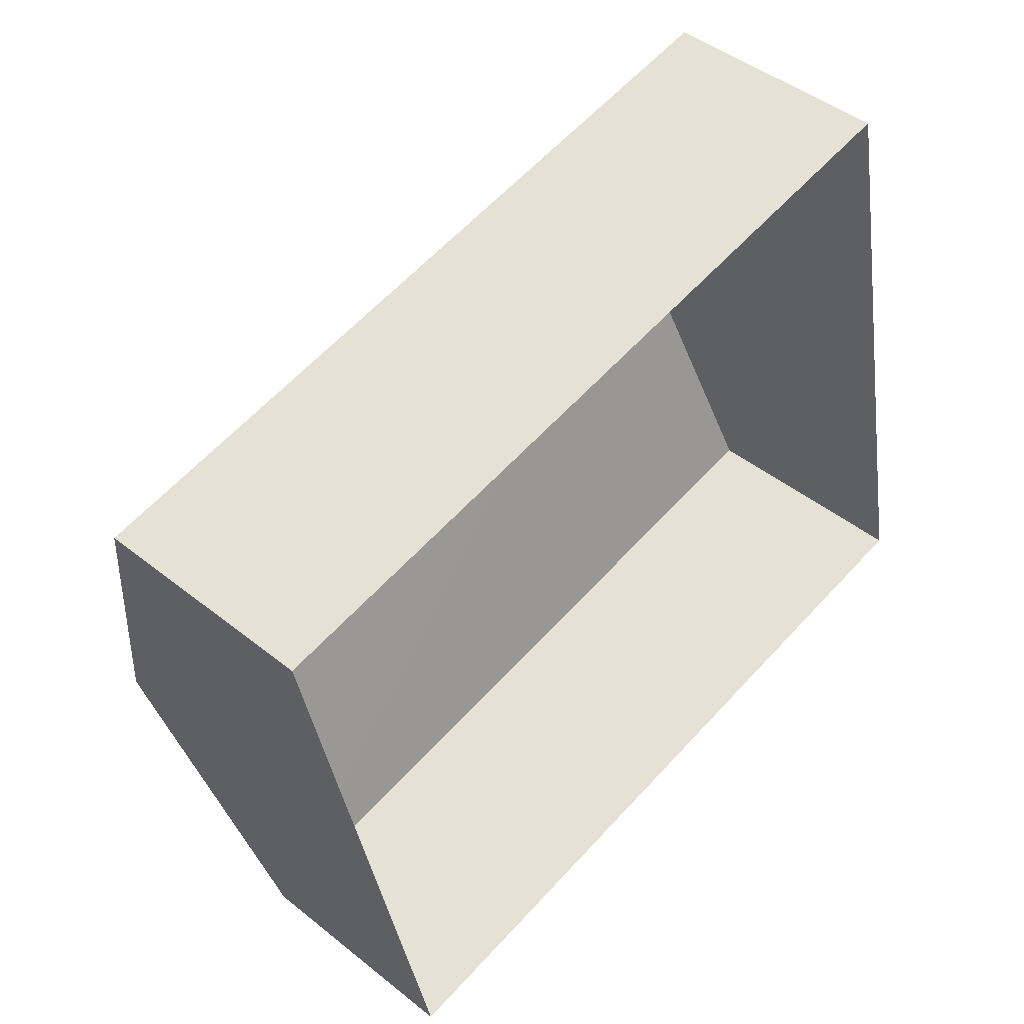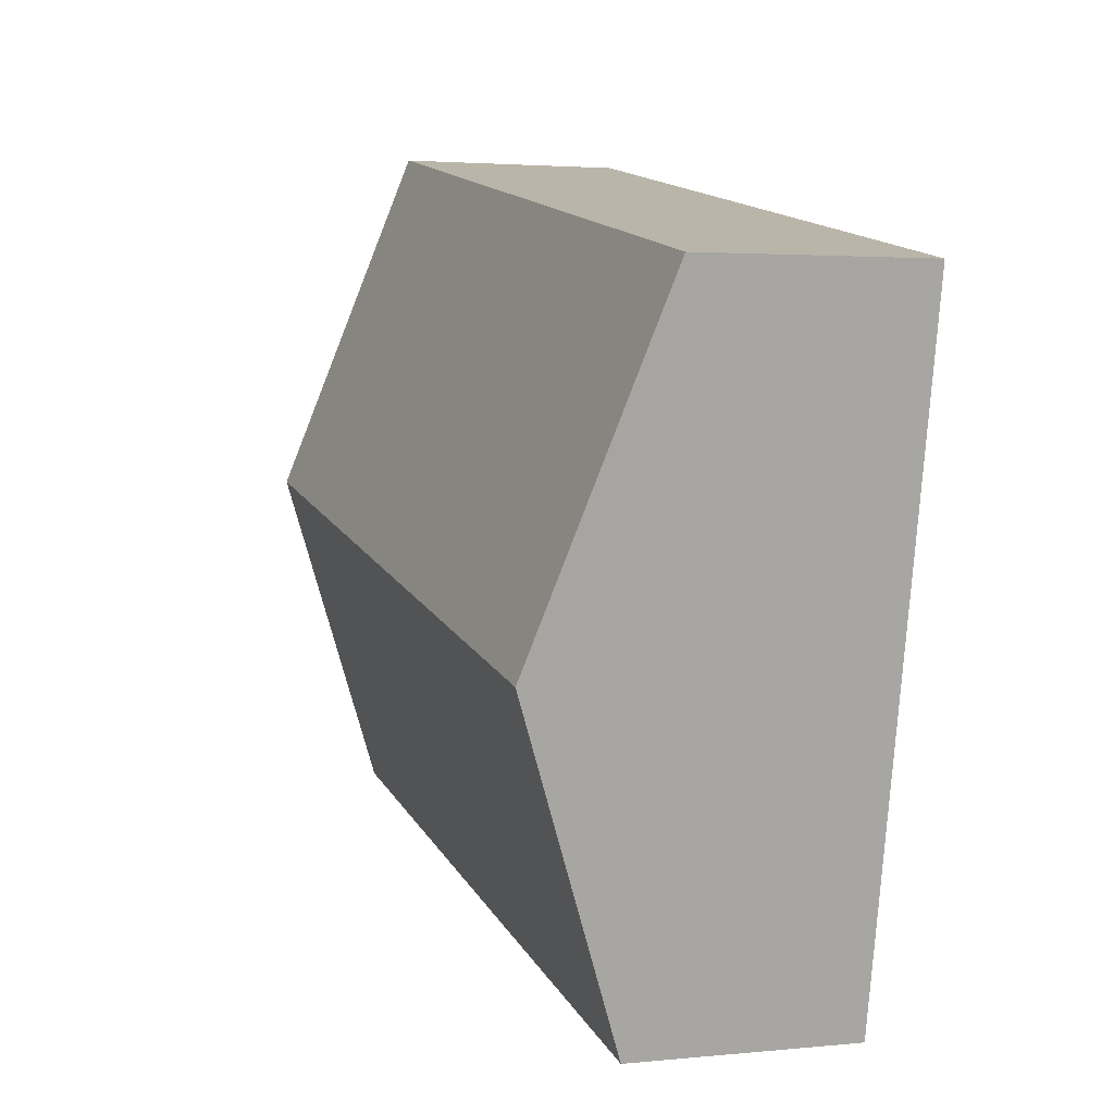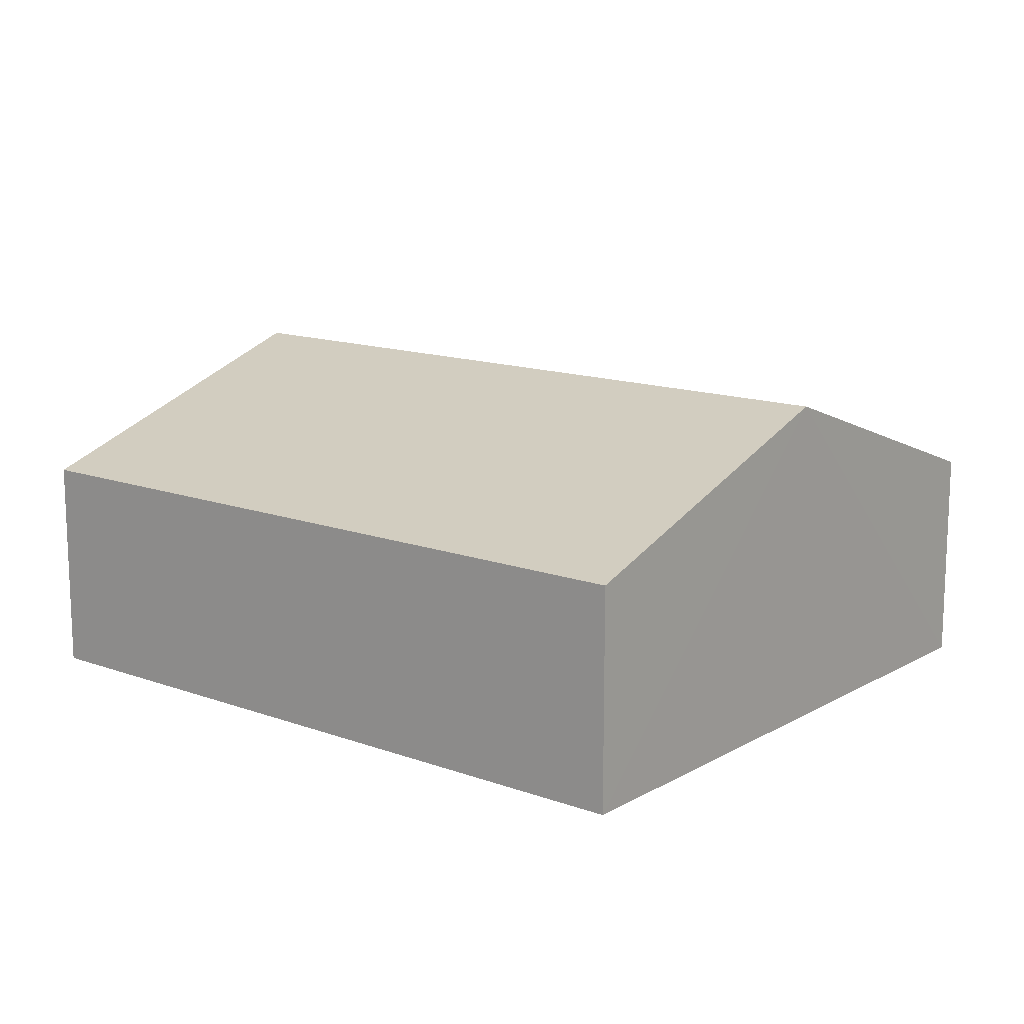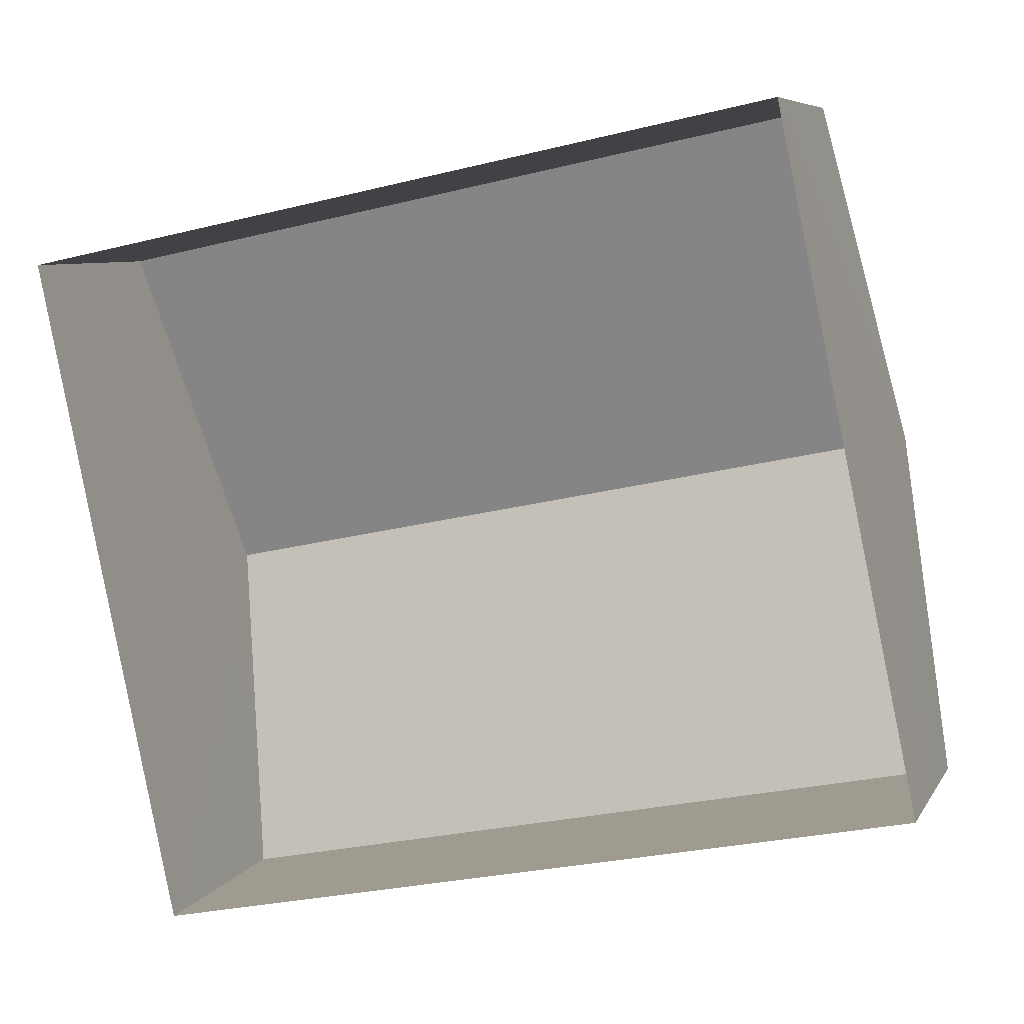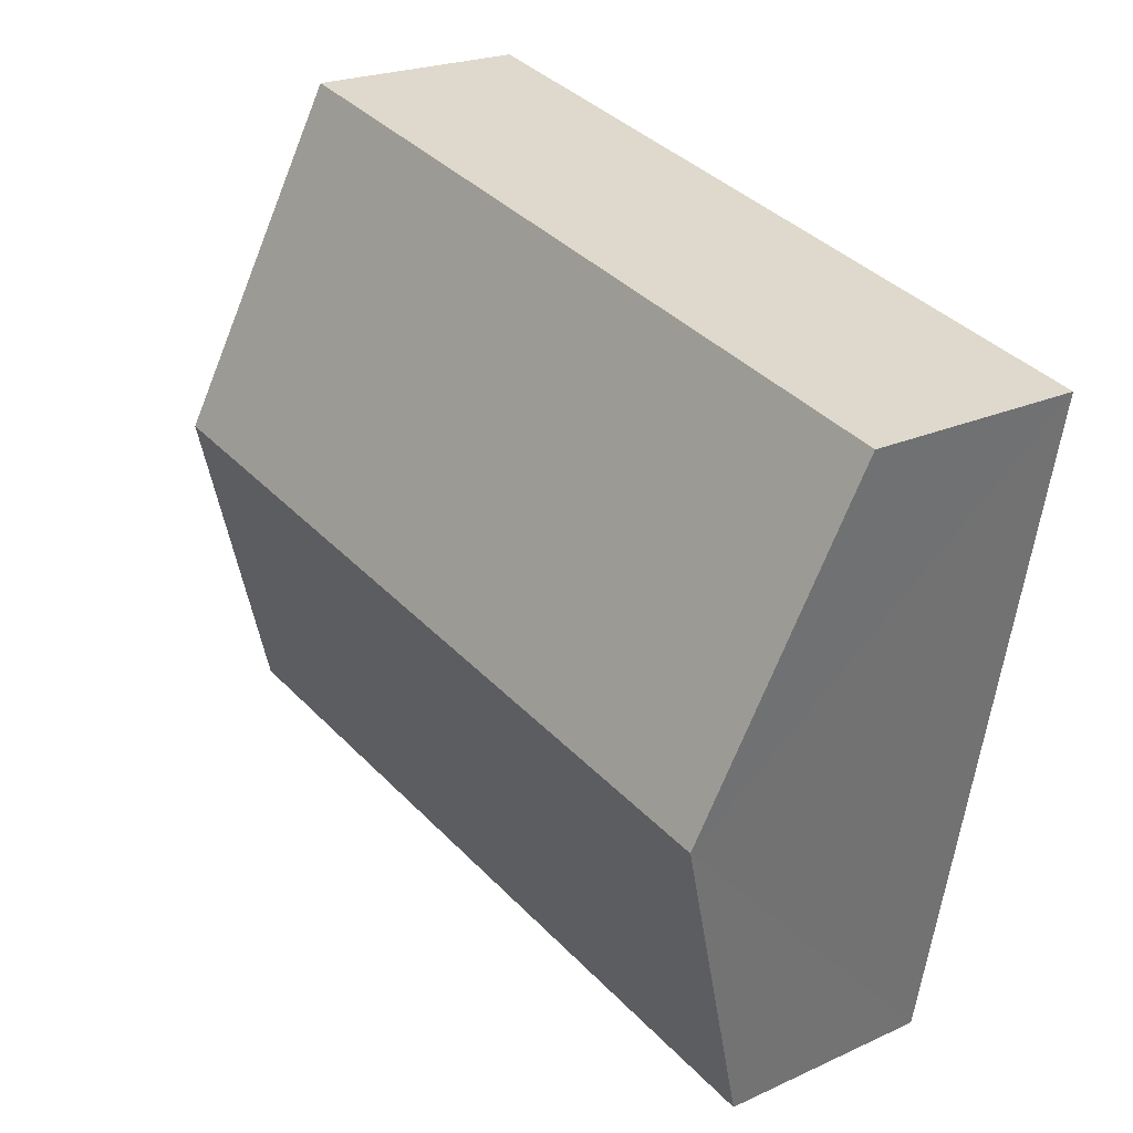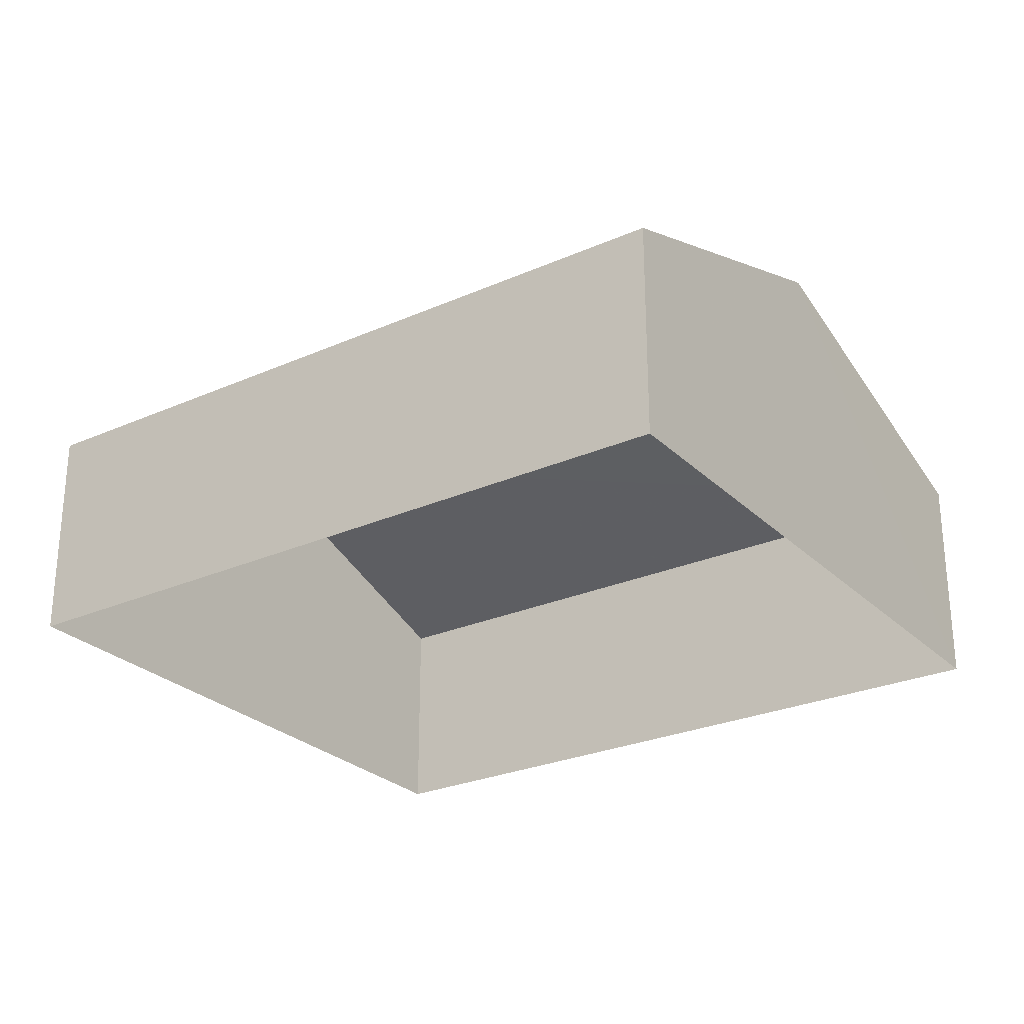
<metadata>
{"format":"obj","ext":"obj","renderer":"f3d","projection":"perspective","resolution":1024,"background":"white","views":[{"elev":44.6,"azim":133.2,"up":"+Y"},{"elev":2.0,"azim":70.2,"up":"+Y"},{"elev":13.9,"azim":-152.9,"up":"+Z"},{"elev":7.1,"azim":-162.3,"up":"+Y"},{"elev":22.2,"azim":51.6,"up":"+Y"},{"elev":-26.8,"azim":22.6,"up":"+Z"}]}
</metadata>
<code>
v -2.205e+05 -1.258e+05 11.9
v -2.205e+05 -1.258e+05 11.9
v -2.205e+05 -1.258e+05 11.9
v -2.205e+05 -1.258e+05 11.9
v -2.205e+05 -1.258e+05 13.63
v -2.205e+05 -1.258e+05 13.63
v -2.205e+05 -1.258e+05 14.51
v -2.205e+05 -1.258e+05 14.51
v -2.205e+05 -1.258e+05 13.63
v -2.205e+05 -1.258e+05 13.63
f 1 2 3
f 4 1 3
f 5 6 7
f 8 5 7
f 7 9 8
f 7 10 9
f 6 2 7
f 2 1 7
f 1 10 7
f 9 1 4
f 9 10 1
f 5 3 2
f 6 5 2
f 9 4 8
f 4 3 8
f 3 5 8

</code>
